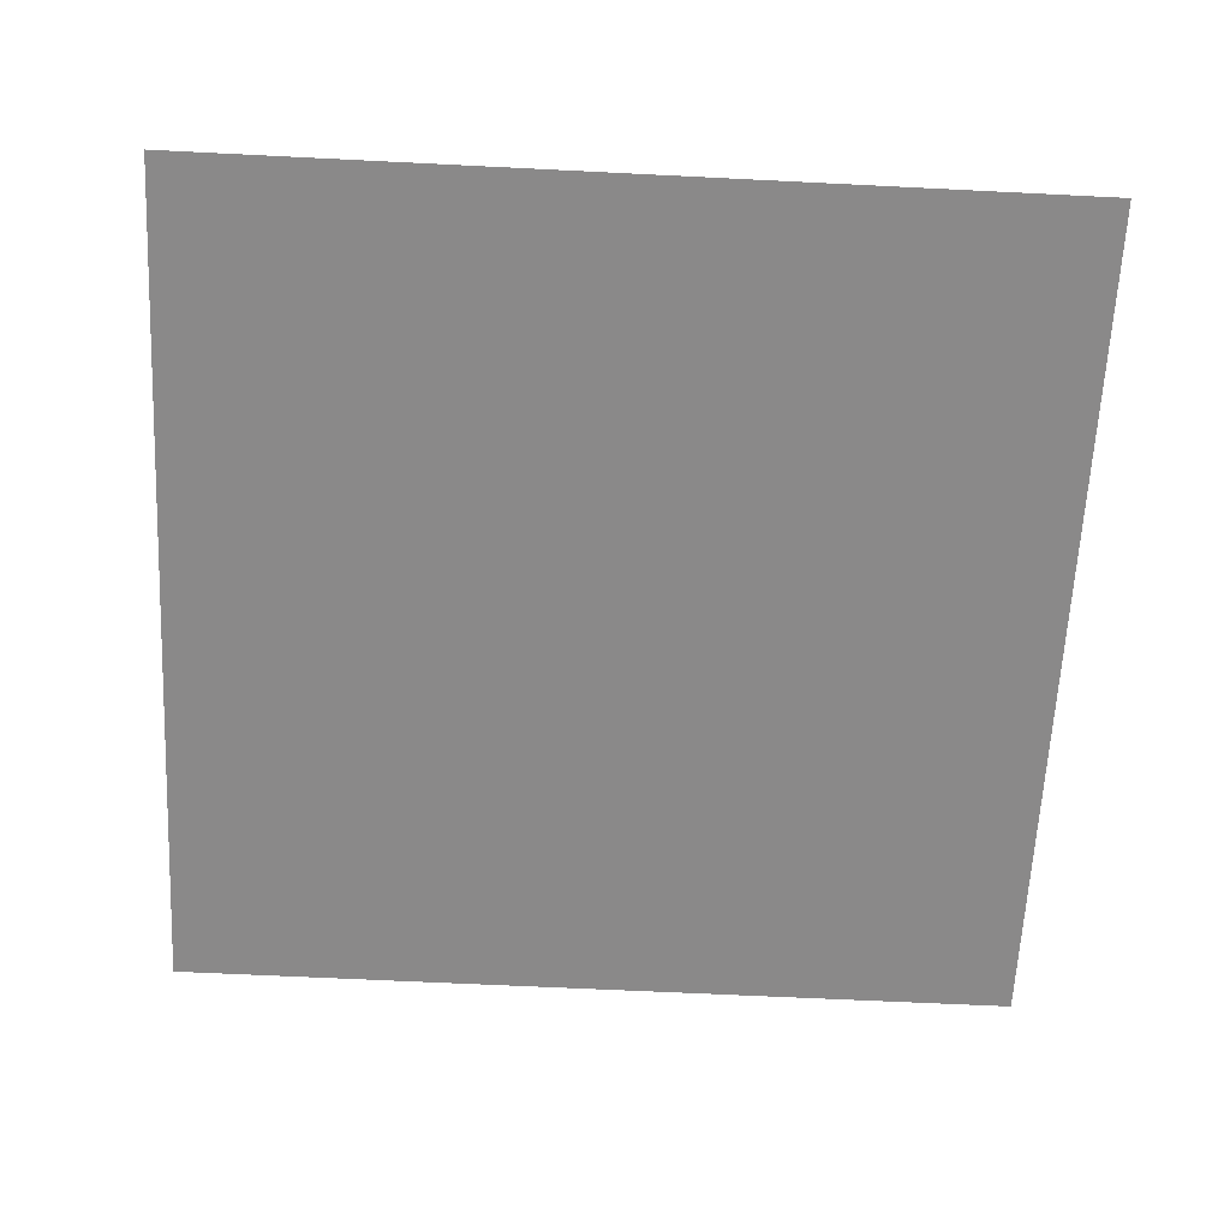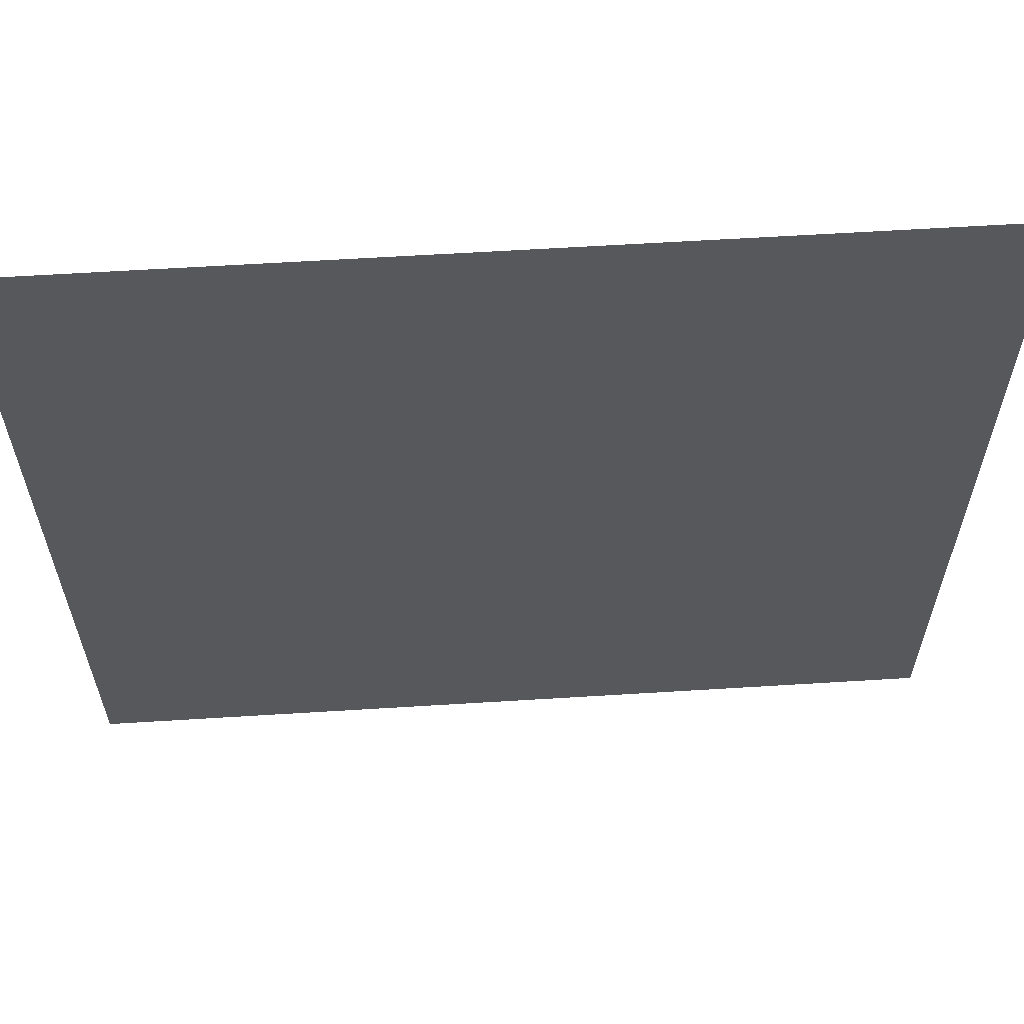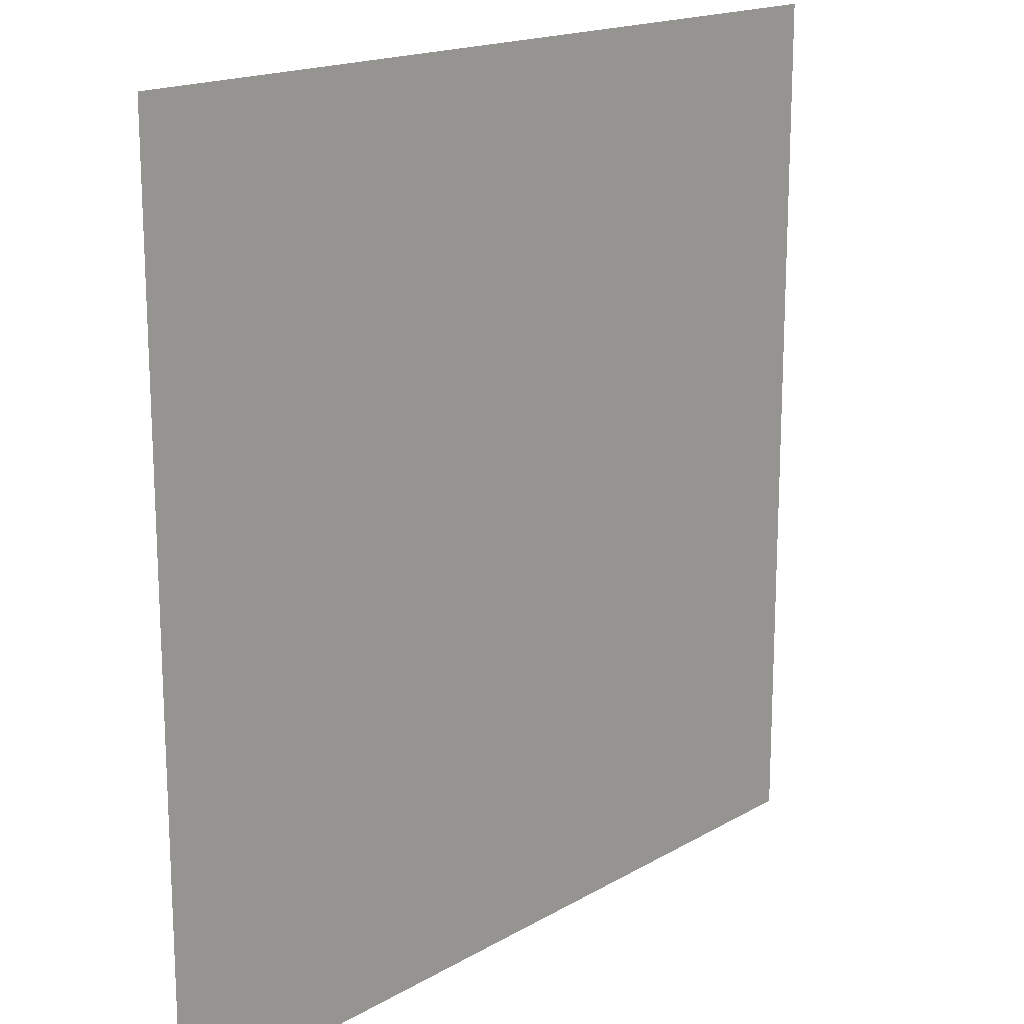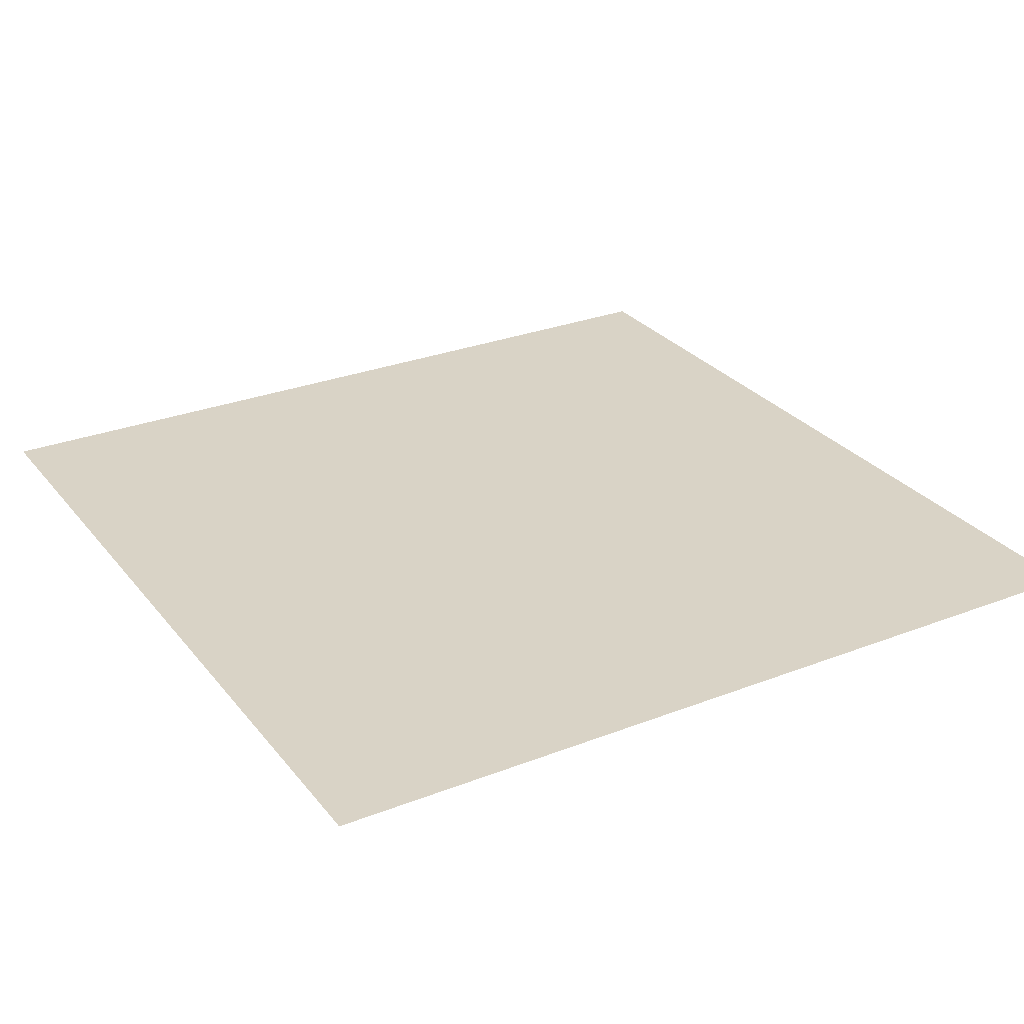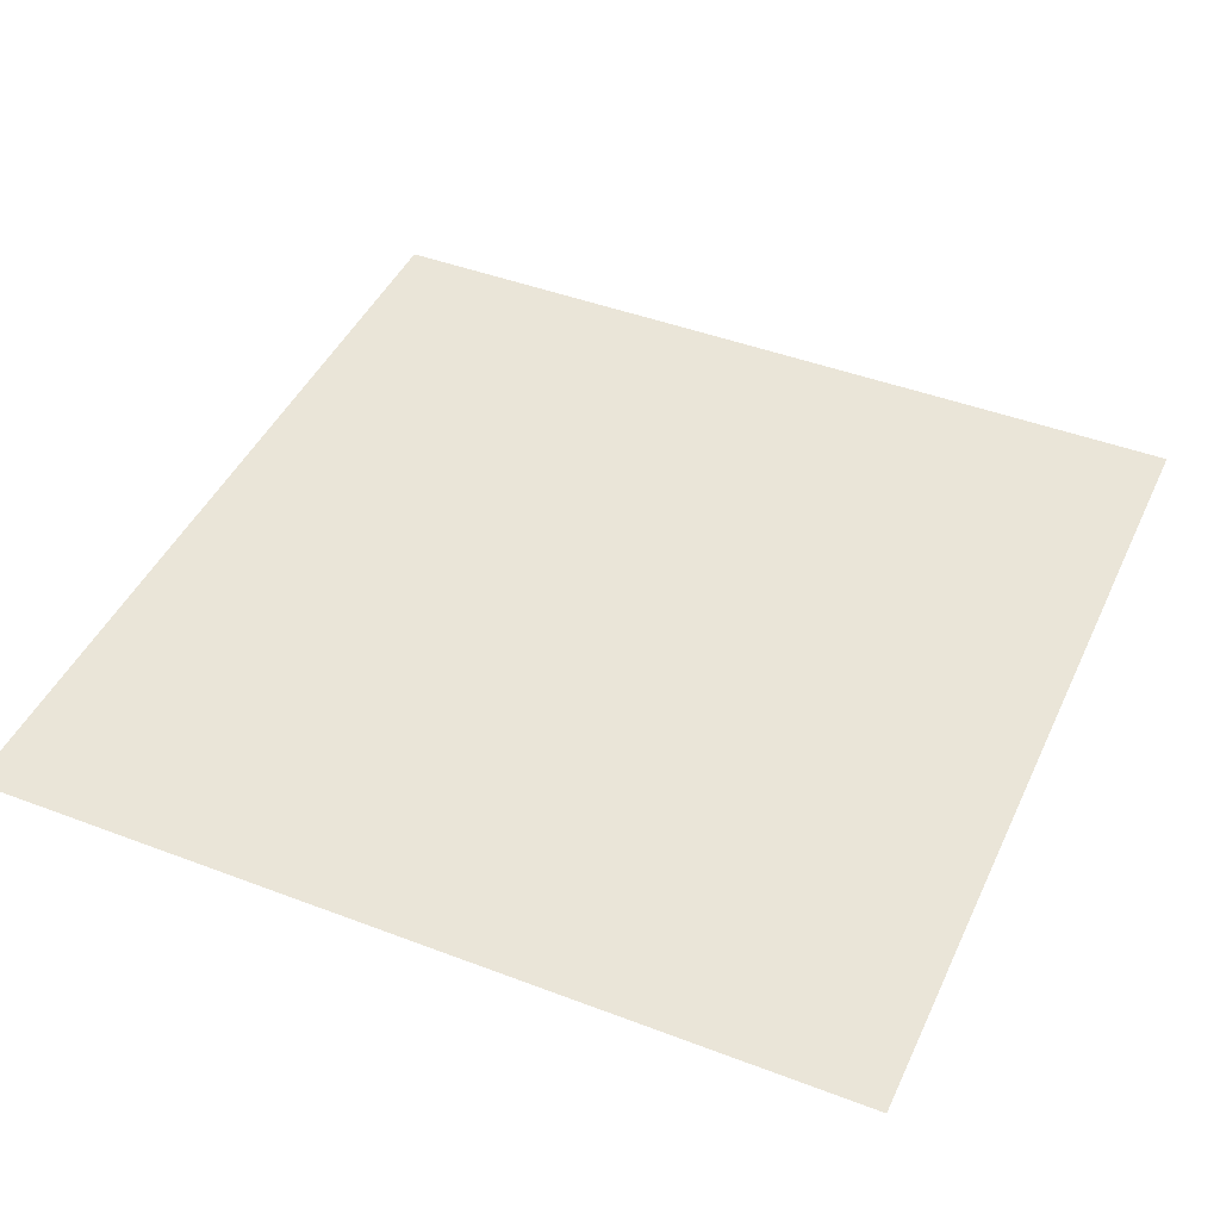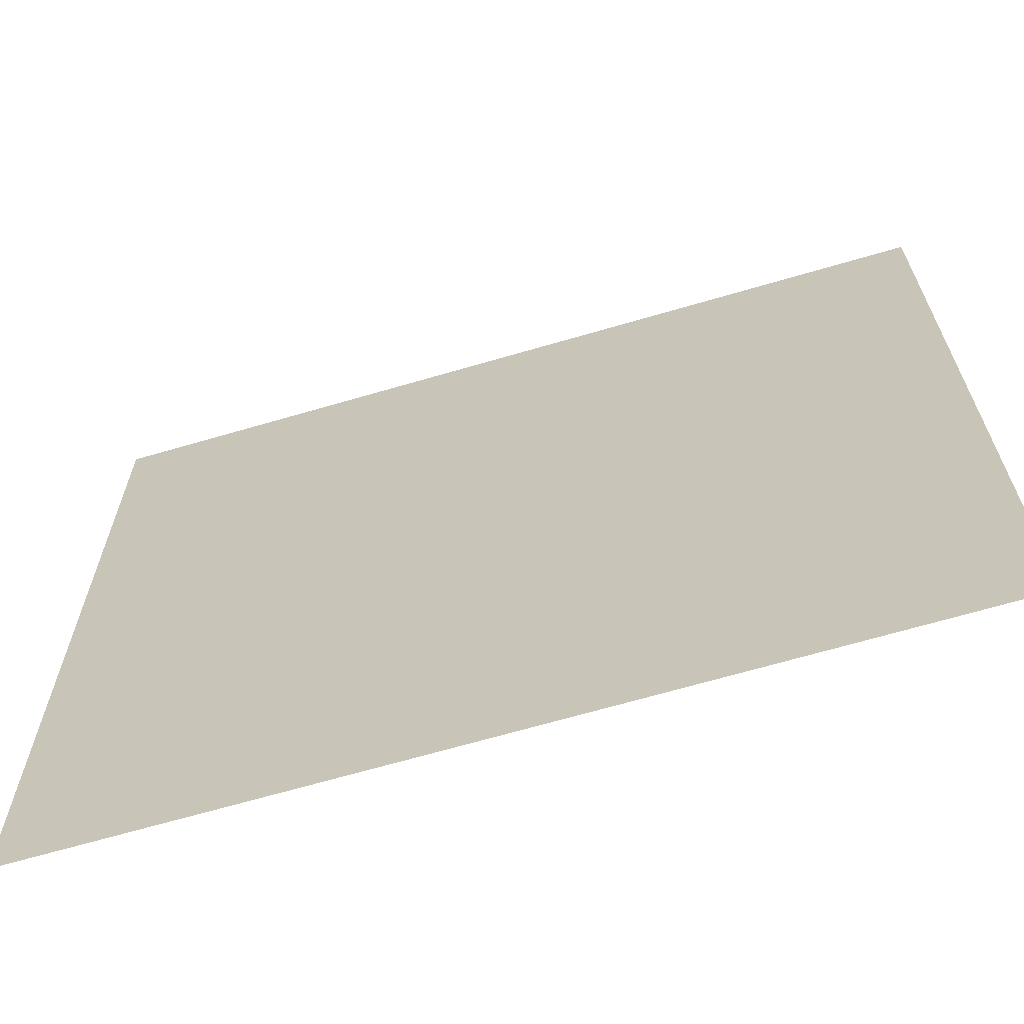
<metadata>
{"format":"obj","ext":"obj","renderer":"f3d","projection":"perspective","resolution":1024,"background":"white","views":[{"elev":-63.3,"azim":87.1,"up":"+Z"},{"elev":61.9,"azim":176.4,"up":"+Y"},{"elev":17.0,"azim":-49.1,"up":"+Y"},{"elev":28.3,"azim":-30.4,"up":"+Z"},{"elev":44.6,"azim":-156.1,"up":"+Z"},{"elev":-66.8,"azim":-163.6,"up":"+Y"}]}
</metadata>
<code>
v -20 -49 0
v -21 -49 0
v -21 -48 0
v -20 -48 0
g Beta_mesh_0039
f 1 2 3 4

</code>
